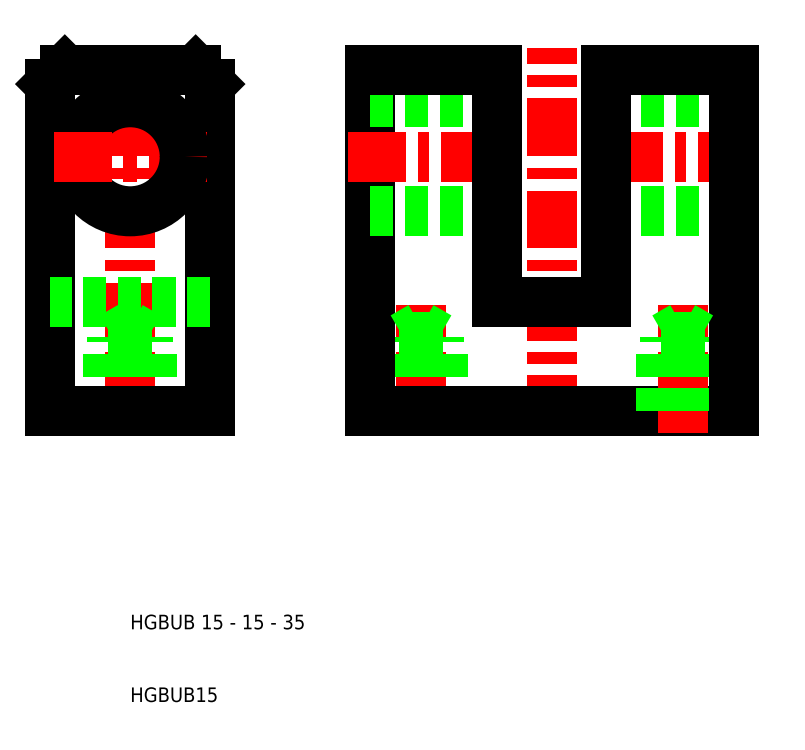
<metadata>
{"format":"dxf","ext":"dxf","renderer":"ezdxf+matplotlib","layout":"modelspace","background":"white","min_lineweight":24,"dpi":150}
</metadata>
<code>
0
SECTION
2
ENTITIES
0
LINE
8
CENTER
10
96
20
85
30
0
11
72.5
21
85
31
0
0
LINE
8
0
10
75.5
20
77.5
30
0
11
93
21
77.5
31
0
0
LINE
8
0
10
75.5
20
92.5
30
0
11
93
21
92.5
31
0
0
LINE
8
0
10
93
20
97
30
0
11
75.5
21
97
31
0
0
LINE
8
0
10
68
20
50
30
0
11
93
21
50
31
0
0
LINE
8
CENTER
10
10
20
47
30
0
11
10
21
100
31
0
0
LINE
8
CENTER
10
68
20
47
30
0
11
68
21
100
31
0
0
LINE
8
CENTER
10
50
20
47
30
0
11
50
21
64.62
31
0
0
LINE
8
0
10
7
20
50
30
0
11
7
21
59
31
0
0
LINE
8
0
10
13
20
50
30
0
11
13
21
59
31
0
0
LINE
8
0
10
7.541
20
50
30
0
11
7.541
21
60.2
31
0
0
LINE
8
0
10
12.46
20
50
30
0
11
12.46
21
60.2
31
0
0
LINE
8
0
10
53
20
50
30
0
11
53
21
59
31
0
0
LINE
8
0
10
47
20
50
30
0
11
47
21
59
31
0
0
LINE
8
0
10
52.46
20
50
30
0
11
52.46
21
60.2
31
0
0
LINE
8
0
10
47.54
20
50
30
0
11
47.54
21
60.2
31
0
0
LINE
8
0
10
43
20
50
30
0
11
43
21
97
31
0
0
LINE
8
0
10
-1
20
50
30
0
11
-1
21
95
31
0
0
LINE
8
0
10
21
20
50
30
0
11
21
21
95
31
0
0
TEXT
8
0
10
10
20
10
30
0
40
2
1
HGBUB15
0
TEXT
8
0
10
10
20
20
30
0
40
2
1
HGBUB 15 - 15 - 35
0
LINE
8
0
10
10
20
50
30
0
11
21
21
50
31
0
0
LINE
8
0
10
10
20
50
30
0
11
-1
21
50
31
0
0
LINE
8
0
10
68
20
50
30
0
11
43
21
50
31
0
0
LINE
8
CENTER
10
20.5
20
85
30
0
11
10
21
85
31
0
0
LINE
8
0
10
21
20
65
30
0
11
-1
21
65
31
0
0
LINE
8
0
10
12.46
20
60.2
30
0
11
10
21
61.62
31
0
0
LINE
8
0
10
12.46
20
60.2
30
0
11
10
21
60.2
31
0
0
LINE
8
0
10
13
20
59
30
0
11
10
21
59
31
0
0
LINE
8
0
10
19
20
97
30
0
11
10
21
97
31
0
0
CIRCLE
8
0
10
10
20
85
30
0
40
7.5
0
LINE
8
0
10
7.541
20
60.2
30
0
11
10
21
61.62
31
0
0
LINE
8
0
10
7.541
20
60.2
30
0
11
10
21
60.2
31
0
0
LINE
8
0
10
7
20
59
30
0
11
10
21
59
31
0
0
LINE
8
CENTER
10
-0.5
20
85
30
0
11
10
21
85
31
0
0
LINE
8
0
10
1
20
97
30
0
11
10
21
97
31
0
0
LINE
8
0
10
-1
20
95
30
0
11
1
21
97
31
0
0
LINE
8
CENTER
10
40
20
85
30
0
11
63.5
21
85
31
0
0
LINE
8
0
10
60.5
20
92.5
30
0
11
43
21
92.5
31
0
0
LINE
8
0
10
60.5
20
77.5
30
0
11
43
21
77.5
31
0
0
LINE
8
0
10
43
20
97
30
0
11
60.5
21
97
31
0
0
LINE
8
0
10
21
20
95
30
0
11
19
21
97
31
0
0
LINE
8
0
10
60.5
20
97
30
0
11
60.5
21
65
31
0
0
LINE
8
0
10
75.5
20
97
30
0
11
75.5
21
65
31
0
0
LINE
8
0
10
60.5
20
65
30
0
11
68
21
65
31
0
0
LINE
8
0
10
52.46
20
60.2
30
0
11
50
21
61.62
31
0
0
LINE
8
0
10
47.54
20
60.2
30
0
11
50
21
61.62
31
0
0
LINE
8
0
10
47.54
20
60.2
30
0
11
50
21
60.2
31
0
0
LINE
8
0
10
47
20
59
30
0
11
50
21
59
31
0
0
LINE
8
0
10
52.46
20
60.2
30
0
11
50
21
60.2
31
0
0
LINE
8
0
10
53
20
59
30
0
11
50
21
59
31
0
0
LINE
8
0
10
75.5
20
65
30
0
11
68
21
65
31
0
0
LINE
8
CENTER
10
86
20
47
30
0
11
86
21
64.62
31
0
0
LINE
8
0
10
83
20
50
30
0
11
83
21
59
31
0
0
LINE
8
0
10
89
20
50
30
0
11
89
21
59
31
0
0
LINE
8
0
10
88.46
20
50
30
0
11
88.46
21
60.2
31
0
0
LINE
8
0
10
83.54
20
50
30
0
11
83.54
21
60.2
31
0
0
LINE
8
0
10
93
20
50
30
0
11
93
21
97
31
0
0
LINE
8
0
10
88.46
20
60.2
30
0
11
86
21
61.62
31
0
0
LINE
8
0
10
88.46
20
60.2
30
0
11
86
21
60.2
31
0
0
LINE
8
0
10
89
20
59
30
0
11
86
21
59
31
0
0
LINE
8
0
10
83.54
20
60.2
30
0
11
86
21
61.62
31
0
0
LINE
8
0
10
83
20
59
30
0
11
86
21
59
31
0
0
LINE
8
0
10
83.54
20
60.2
30
0
11
86
21
60.2
31
0
0
ENDSEC
0
EOF

</code>
